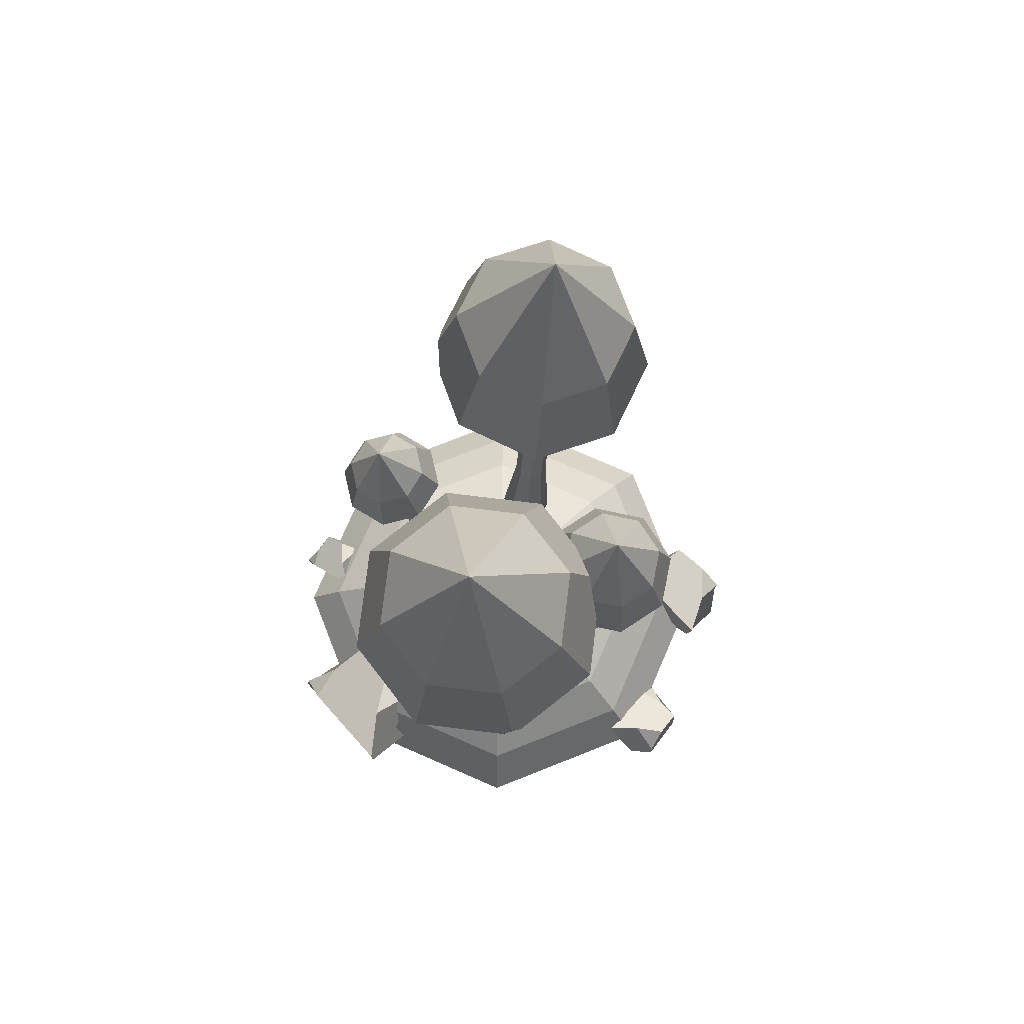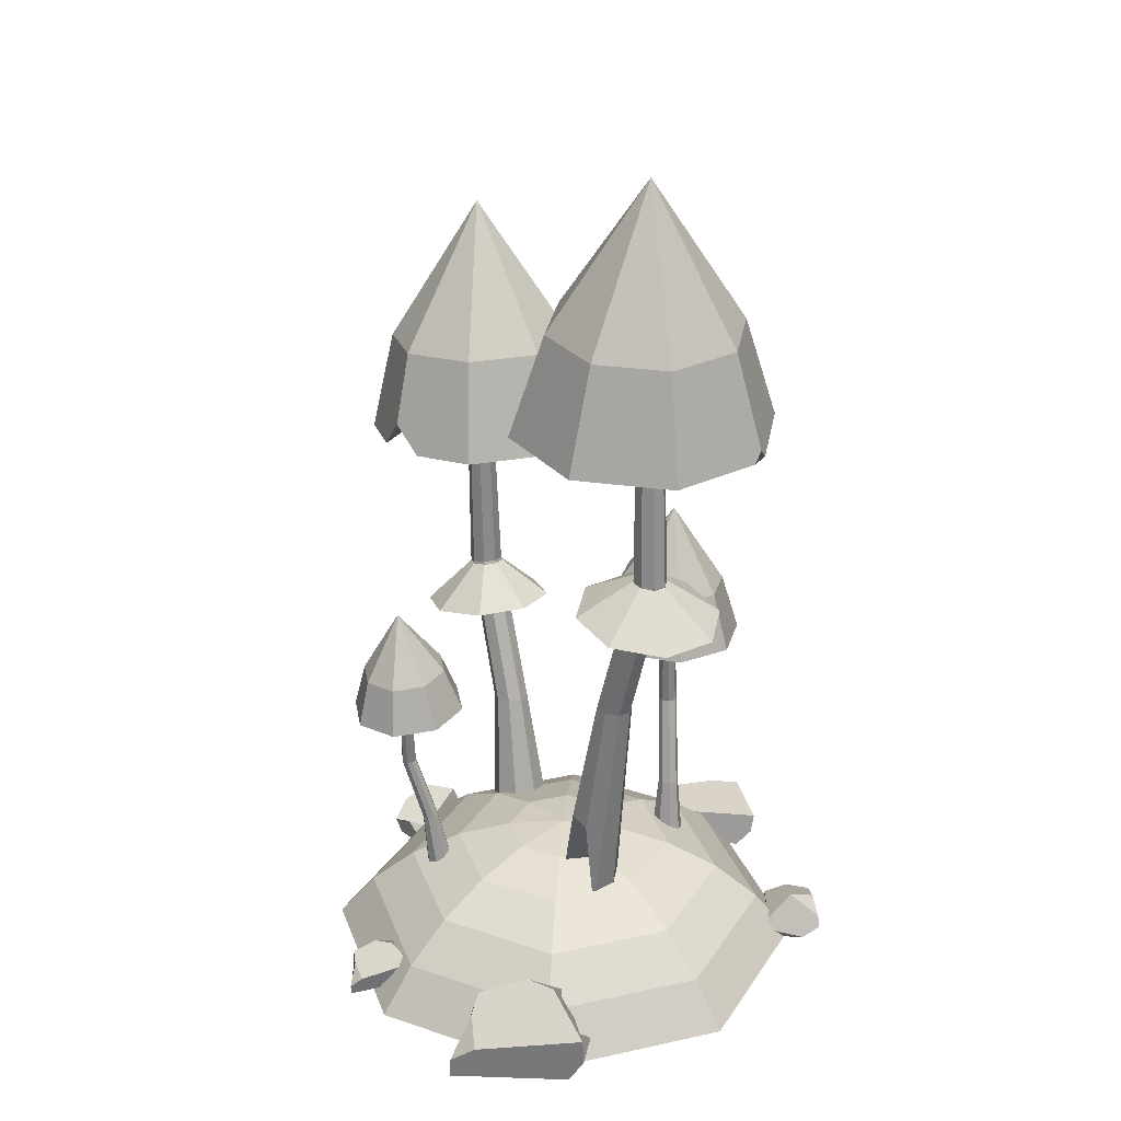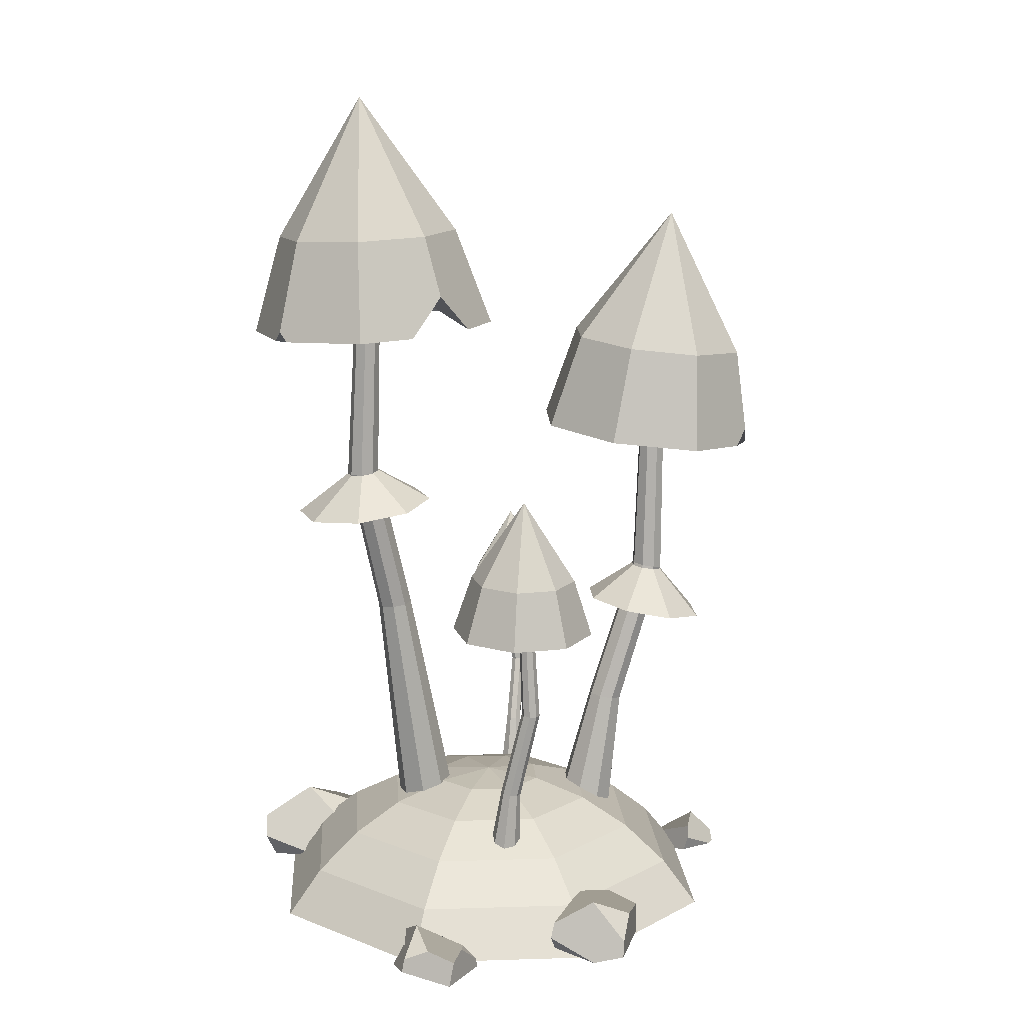
<metadata>
{"format":"obj","ext":"obj","renderer":"f3d","projection":"perspective","resolution":1024,"background":"white","views":[{"elev":77.4,"azim":-89.0,"up":"+Y"},{"elev":28.4,"azim":-130.7,"up":"+Y"},{"elev":13.4,"azim":-26.5,"up":"+Y"}]}
</metadata>
<code>
o Cube.220_Cube.466
v 0.1002 -0.05031 -0.9229
v 0.1039 -0.01941 -0.9222
v 0.1399 0.04426 -0.8715
v 0.2042 0.04009 -0.8295
v 0.2135 -0.03297 -0.8052
v 0.1654 0.07865 -0.7583
v 0.1428 0.05657 -0.6855
v 0.1466 0.01579 -0.6725
v 0.06557 0.1213 -0.7509
v -0.02569 0.06899 -0.7317
v -0.02652 0.02371 -0.7252
v 0.07211 0.007534 -0.6607
v -0.005434 -0.0251 -0.7402
v 0.07293 0.0186 -0.8918
f 1 2 3 4 5
f 5 4 6 7 8
f 8 7 9 10 11 12
f 12 11 13
f 5 8 12 13 1
f 9 6 4 3 14 10
f 7 6 9
f 13 11 10 14 2 1
f 14 3 2
o Cube.219_Cube.465
v -0.4819 -0.07344 -0.9101
v -0.4757 -0.01111 -0.9001
v -0.4359 0.1058 -0.7673
v -0.3346 0.08587 -0.6496
v -0.3289 -0.06769 -0.6124
v -0.4523 0.1507 -0.5253
v -0.5382 0.09158 -0.4017
v -0.5375 0.006031 -0.3829
v -0.6525 0.2396 -0.5595
v -0.8409 0.1334 -0.5859
v -0.8453 0.04034 -0.5835
v -0.6896 -0.01009 -0.4046
v -0.7945 -0.05632 -0.6108
v -0.5546 0.06083 -0.8508
f 15 16 17 18 19
f 19 18 20 21 22
f 22 21 23 24 25 26
f 26 25 27
f 19 22 26 27 15
f 23 20 18 17 28 24
f 21 20 23
f 27 25 24 28 16 15
f 28 17 16
o Cube.218_Cube.464
v 0.04692 0.03565 0.6022
v 0.05168 0.0793 0.6232
v 0.08223 0.1362 0.7464
v 0.16 0.09574 0.8286
v 0.1643 -0.02529 0.8223
v 0.06967 0.1162 0.9342
v 0.003777 0.04567 1.012
v 0.004317 -0.02134 1.007
v -0.08389 0.1891 0.9285
v -0.2284 0.1168 0.8858
v -0.2318 0.04781 0.8672
v -0.1124 -0.02842 0.9877
v -0.1929 -0.01728 0.826
v -0.008812 0.1214 0.6752
f 29 30 31 32 33
f 33 32 34 35 36
f 36 35 37 38 39 40
f 40 39 41
f 33 36 40 41 29
f 37 34 32 31 42 38
f 35 34 37
f 41 39 38 42 30 29
f 42 31 30
o Cube.217_Cube.463
v -0.468 -0.08552 0.7093
v -0.474 -0.04923 0.7144
v -0.55 0.01738 0.7469
v -0.6128 0.003105 0.8121
v -0.633 -0.08715 0.8149
v -0.6922 0.04179 0.7515
v -0.7686 0.007499 0.7074
v -0.7789 -0.04273 0.7074
v -0.684 0.09728 0.6345
v -0.6784 0.03834 0.5215
v -0.6793 -0.01606 0.5176
v -0.7745 -0.04957 0.6173
v -0.66 -0.07318 0.544
v -0.5076 -0.006334 0.6724
f 43 44 45 46 47
f 47 46 48 49 50
f 50 49 51 52 53 54
f 54 53 55
f 47 50 54 55 43
f 51 48 46 45 56 52
f 49 48 51
f 55 53 52 56 44 43
f 56 45 44
o Cube.216_Cube.462
v 0.7444 -0.1153 -0.08212
v 0.7558 -0.08473 -0.09047
v 0.8364 -0.03207 -0.08697
v 0.9147 -0.05848 -0.09585
v 0.9202 -0.1373 -0.06738
v 0.9458 -0.007208 -0.01935
v 0.9745 -0.02376 0.05987
v 0.976 -0.06726 0.07628
v 0.8852 0.06972 0.04608
v 0.815 0.04585 0.1349
v 0.8071 -0.000623 0.15
v 0.9249 -0.05124 0.1385
v 0.7999 -0.05761 0.1335
v 0.7636 -0.03586 -0.05239
f 57 58 59 60 61
f 61 60 62 63 64
f 64 63 65 66 67 68
f 68 67 69
f 61 64 68 69 57
f 65 62 60 59 70 66
f 63 62 65
f 69 67 66 70 58 57
f 70 59 58
o Cylinder.055_Cylinder.064
v 0.3198 0.2161 -0.01377
v 0.4074 0.709 0.05884
v 0.4516 0.7 0.07878
v 0.3956 0.2006 0.02039
v 0.4687 0.6944 0.1248
v 0.4249 0.1911 0.09913
v 0.4486 0.6956 0.1698
v 0.3905 0.1931 0.1763
v 0.4031 0.7028 0.1876
v 0.3126 0.2055 0.2068
v 0.3589 0.7119 0.1677
v 0.2368 0.221 0.1726
v 0.3418 0.7174 0.1217
v 0.2076 0.2305 0.09386
v 0.6243 1.246 0.1085
v 0.64 1.241 0.1509
v 0.3619 0.7163 0.07661
v 0.242 0.2284 0.01666
v 0.5231 1.262 0.148
v 0.5388 1.257 0.1904
v 0.5792 2.299 0.1727
v 0.5682 2.303 0.1429
v 0.5796 1.249 0.2088
v 0.5416 1.261 0.1065
v 0.5835 1.255 0.09013
v 0.6215 1.242 0.1924
v 0.6394 2.291 0.115
v 0.6107 2.297 0.1021
v 0.5812 2.302 0.1136
v 0.6079 2.293 0.1856
v 0.6374 2.288 0.1741
v 0.6504 2.288 0.1449
f 71 72 73 74
f 74 73 75 76
f 76 75 77 78
f 78 77 79 80
f 80 79 81 82
f 82 81 83 84
f 75 73 85 86
f 84 83 87 88
f 88 87 72 71
f 71 74 76 78 80 82 84 88
f 89 90 91 92
f 81 79 93 90
f 72 87 94 95
f 73 72 95 85
f 77 75 86 96
f 83 81 90 89
f 79 77 96 93
f 87 83 89 94
f 97 98 99 92 91 100 101 102
f 93 96 101 100
f 86 85 97 102
f 94 89 92 99
f 90 93 100 91
f 96 86 102 101
f 85 95 98 97
f 95 94 99 98
o Cylinder.054_Cylinder.063
v 0.6119 2.197 -0.1753
v 0.6482 2.689 0.1881
v 0.8465 2.17 -0.06969
v 0.9371 2.149 0.1717
v 0.8307 2.147 0.4075
v 0.5897 2.165 0.4995
v 0.3551 2.192 0.394
v 0.2644 2.213 0.1526
v 0.3708 2.215 -0.0832
v 0.6766 1.833 -0.24
v 0.5901 1.944 -0.2523
v 0.8781 1.809 -0.1493
v 0.1421 1.864 0.1318
v 0.2766 1.866 -0.1664
v 0.2567 1.837 0.437
v 0.5534 1.803 0.5705
v 0.8321 1.832 0.4239
v 0.7974 1.785 0.4773
v 0.6079 2.261 0.1766
v 0.6153 2.26 0.1737
v 0.8534 1.845 0.4459
v 0.9927 1.783 0.1559
v 0.4837 1.851 -0.2455
v 0.5862 1.916 -0.2069
v 0.6086 2.262 0.1559
v 0.6012 2.262 0.1587
v 0.6158 2.261 0.1591
v 0.6186 2.26 0.1665
v 0.6007 2.262 0.1733
v 0.598 2.262 0.1659
v 0.885 1.781 0.3946
f 103 104 105
f 105 104 106
f 106 104 107
f 107 104 108
f 108 104 109
f 109 104 110
f 110 104 111
f 111 104 103
f 112 113 103 105 114
f 115 110 111 116
f 117 109 110 115
f 118 108 109 117
f 119 120 118 121 122
f 120 123 107 108 118
f 114 105 106 124
f 116 125 126 127 128
f 127 129 130 122 121 131 132 128
f 115 116 128 132
f 117 115 132 131
f 116 111 103 113 125
f 118 117 131 121
f 124 106 107 123 133
f 114 124 130 129
f 126 125 113 112
f 126 112 114 129 127
f 133 123 120 119
f 124 133 119 122 130
o Cylinder.053_Cylinder.062
v -0.2721 0.2685 0.01297
v -0.4268 1.156 -0.03114
v -0.4755 1.15 -0.03633
v -0.3555 0.2584 0.004084
v -0.5063 1.146 -0.07471
v -0.4083 0.2521 -0.06164
v -0.5012 1.147 -0.1238
v -0.3995 0.2535 -0.1457
v -0.4631 1.152 -0.1548
v -0.4152 0.6503 -0.2005
v -0.4144 1.158 -0.1496
v -0.3318 0.6605 -0.1917
v -0.3835 1.161 -0.1113
v -0.1981 0.2779 -0.1243
v -0.6132 1.706 -0.01162
v -0.6417 1.703 -0.04699
v -0.3887 1.161 -0.06218
v -0.2069 0.2766 -0.04019
v -0.5285 1.717 -0.08069
v -0.5569 1.714 -0.1161
v -0.5226 2.755 -0.088
v -0.5026 2.758 -0.06312
v -0.6018 1.708 -0.1208
v -0.5332 1.716 -0.03545
v -0.5683 1.712 -0.006844
v -0.6369 1.704 -0.09223
v -0.5622 2.75 -0.01453
v -0.5306 2.754 -0.01117
v -0.5059 2.757 -0.03129
v -0.5542 2.751 -0.09136
v -0.5789 2.748 -0.07124
v -0.5822 2.748 -0.03941
f 134 135 136 137
f 137 136 138 139
f 139 138 140 141
f 141 140 142 143
f 143 142 144 145
f 145 144 146 147
f 138 136 148 149
f 147 146 150 151
f 151 150 135 134
f 134 137 139 141 143 145 147 151
f 152 153 154 155
f 144 142 156 153
f 135 150 157 158
f 136 135 158 148
f 140 138 149 159
f 146 144 153 152
f 142 140 159 156
f 150 146 152 157
f 160 161 162 155 154 163 164 165
f 156 159 164 163
f 149 148 160 165
f 157 152 155 162
f 153 156 163 154
f 159 149 165 164
f 148 158 161 160
f 158 157 162 161
o Cylinder.052_Cylinder.061
v -0.4521 2.649 0.253
v -0.5676 3.149 -0.08175
v -0.7091 2.638 0.2256
v -0.8713 2.628 0.02441
v -0.8438 2.623 -0.2327
v -0.6426 2.628 -0.3952
v -0.3856 2.639 -0.3679
v -0.2233 2.65 -0.1667
v -0.2509 2.654 0.09048
v -0.5508 2.288 0.3585
v -0.423 2.432 0.327
v -0.7516 2.279 0.3372
v -0.09543 2.294 -0.1927
v -0.1327 2.3 0.1546
v -0.3146 2.28 -0.4645
v -0.6617 2.265 -0.5014
v -0.9335 2.259 -0.282
v -0.9465 2.292 0.05742
v -0.9668 2.264 0.02863
v -0.5596 2.719 -0.07776
v -0.5604 2.719 -0.06988
v -0.961 2.3 0.06139
v -0.2899 2.296 0.2816
v -0.4381 2.394 0.2714
v -0.5476 2.72 -0.06288
v -0.5415 2.72 -0.06786
v -0.5555 2.719 -0.06372
v -0.5534 2.719 -0.08273
v -0.5456 2.719 -0.08189
v -0.5406 2.72 -0.07573
v -0.9475 2.266 0.09417
f 166 167 168
f 168 167 169
f 169 167 170
f 170 167 171
f 171 167 172
f 172 167 173
f 173 167 174
f 174 167 166
f 175 176 166 168 177
f 178 173 174 179
f 180 172 173 178
f 181 171 172 180
f 182 170 171 181
f 183 184 182 185 186
f 184 187 169 170 182
f 179 188 189 190 191
f 190 192 186 185 193 194 195 191
f 178 179 191 195
f 180 178 195 194
f 179 174 166 176 188
f 181 180 194 193
f 182 181 193 185
f 177 168 169 187 196
f 196 187 184 183
f 177 196 183 186 192
f 189 188 176 175
f 189 175 177 192 190
o Cylinder.051_Cylinder.060
v -0.1708 0.183 0.3573
v -0.1645 0.4764 0.4013
v -0.1483 0.4735 0.4251
v -0.143 0.1781 0.398
v -0.1537 0.4718 0.4535
v -0.1522 0.1752 0.4466
v -0.1776 0.4723 0.4699
v -0.1931 0.1761 0.4747
v -0.2059 0.4747 0.4646
v -0.2417 0.1802 0.4657
v -0.2222 0.4776 0.4408
v -0.2695 0.1852 0.4249
v -0.2168 0.4793 0.4124
v -0.2603 0.188 0.3763
v -0.08807 0.8012 0.4716
v -0.09304 0.7996 0.4977
v -0.1929 0.4788 0.3961
v -0.2194 0.1872 0.3483
v -0.1512 0.8066 0.4599
v -0.1562 0.805 0.4861
v -0.1626 1.415 0.4496
v -0.1591 1.417 0.4312
v -0.1412 0.8023 0.508
v -0.1292 0.8061 0.4448
v -0.103 0.8039 0.4497
v -0.115 0.8001 0.5128
v -0.1147 1.413 0.4394
v -0.1253 1.415 0.4239
v -0.1437 1.416 0.4205
v -0.1521 1.414 0.465
v -0.1337 1.412 0.4684
v -0.1182 1.412 0.4578
f 197 198 199 200
f 200 199 201 202
f 202 201 203 204
f 204 203 205 206
f 206 205 207 208
f 208 207 209 210
f 201 199 211 212
f 210 209 213 214
f 214 213 198 197
f 197 200 202 204 206 208 210 214
f 215 216 217 218
f 207 205 219 216
f 198 213 220 221
f 199 198 221 211
f 203 201 212 222
f 209 207 216 215
f 205 203 222 219
f 213 209 215 220
f 223 224 225 218 217 226 227 228
f 219 222 227 226
f 212 211 223 228
f 220 215 218 225
f 216 219 226 217
f 222 212 228 227
f 211 221 224 223
f 221 220 225 224
o Cylinder.050_Cylinder.059
v -0.03658 1.352 0.2895
v -0.145 1.647 0.4633
v 0.04897 1.348 0.4148
v 0.02088 1.344 0.5638
v -0.1044 1.342 0.6493
v -0.2535 1.343 0.6212
v -0.339 1.346 0.496
v -0.3109 1.35 0.347
v -0.1857 1.352 0.2615
v -0.1999 1.143 0.1878
v 0.001431 1.142 0.2258
v -0.1417 1.395 0.4516
v -0.1463 1.395 0.4507
v -0.3692 1.14 0.3034
v -0.4071 1.135 0.5047
v -0.2915 1.131 0.6738
v -0.09018 1.13 0.7118
v 0.07904 1.133 0.5962
v 0.117 1.138 0.3949
v -0.1391 1.395 0.4554
v -0.1399 1.394 0.46
v -0.1438 1.394 0.4626
v -0.1483 1.394 0.4617
v -0.151 1.395 0.4579
v -0.1501 1.395 0.4533
f 229 230 231
f 231 230 232
f 232 230 233
f 233 230 234
f 234 230 235
f 235 230 236
f 236 230 237
f 237 230 229
f 238 239 240 241
f 238 237 229 239
f 242 236 237 238
f 243 235 236 242
f 244 234 235 243
f 245 233 234 244
f 246 232 233 245
f 247 231 232 246
f 239 229 231 247
f 240 248 249 250 251 252 253 241
f 242 238 241 253
f 243 242 253 252
f 239 247 248 240
f 244 243 252 251
f 245 244 251 250
f 246 245 250 249
f 247 246 249 248
o Cylinder.049_Cylinder.058
v 0.1978 0.2326 -0.4247
v 0.2316 0.4598 -0.436
v 0.2532 0.4571 -0.4414
v 0.2349 0.228 -0.4338
v 0.2724 0.4567 -0.4298
v 0.2678 0.2273 -0.4141
v 0.278 0.4588 -0.4082
v 0.2774 0.231 -0.3771
v 0.2667 0.4623 -0.3892
v 0.258 0.2369 -0.3444
v 0.2451 0.465 -0.3838
v 0.221 0.2415 -0.3353
v 0.2258 0.4653 -0.3953
v 0.188 0.2422 -0.355
v 0.303 0.7076 -0.4934
v 0.3207 0.7073 -0.4828
v 0.2202 0.4632 -0.417
v 0.1784 0.2385 -0.392
v 0.2778 0.7153 -0.451
v 0.2955 0.7149 -0.4404
v 0.2672 1.186 -0.4836
v 0.2547 1.186 -0.4911
v 0.3154 0.7124 -0.4453
v 0.2726 0.7133 -0.4709
v 0.283 0.7101 -0.4885
v 0.3259 0.7093 -0.4629
v 0.2724 1.181 -0.5209
v 0.2584 1.183 -0.5175
v 0.2511 1.185 -0.5051
v 0.2812 1.184 -0.4871
v 0.2886 1.182 -0.4995
v 0.2849 1.181 -0.5135
f 254 255 256 257
f 257 256 258 259
f 259 258 260 261
f 261 260 262 263
f 263 262 264 265
f 265 264 266 267
f 258 256 268 269
f 267 266 270 271
f 271 270 255 254
f 254 257 259 261 263 265 267 271
f 272 273 274 275
f 264 262 276 273
f 255 270 277 278
f 256 255 278 268
f 260 258 269 279
f 266 264 273 272
f 262 260 279 276
f 270 266 272 277
f 280 281 282 275 274 283 284 285
f 276 279 284 283
f 269 268 280 285
f 277 272 275 282
f 273 276 283 274
f 279 269 285 284
f 268 278 281 280
f 278 277 282 281
o Cylinder.048_Cylinder.057
v 0.184 1.126 -0.6134
v 0.2819 1.364 -0.5074
v 0.2979 1.121 -0.6422
v 0.399 1.123 -0.5823
v 0.4281 1.13 -0.4686
v 0.3682 1.139 -0.3679
v 0.2543 1.144 -0.339
v 0.1532 1.142 -0.3989
v 0.1241 1.135 -0.5126
v 0.0667 0.9725 -0.5085
v 0.1476 0.9606 -0.6446
v 0.2742 1.169 -0.497
v 0.2724 1.169 -0.4939
v 0.1061 0.9826 -0.355
v 0.2426 0.9851 -0.274
v 0.3964 0.9784 -0.313
v 0.4773 0.9665 -0.4491
v 0.438 0.9564 -0.6026
v 0.3014 0.954 -0.6836
v 0.2777 1.169 -0.4979
v 0.2808 1.169 -0.4961
v 0.2817 1.169 -0.4926
v 0.2798 1.169 -0.4895
v 0.2763 1.169 -0.4886
v 0.2732 1.169 -0.4904
f 286 287 288
f 288 287 289
f 289 287 290
f 290 287 291
f 291 287 292
f 292 287 293
f 293 287 294
f 294 287 286
f 295 296 297 298
f 295 294 286 296
f 299 293 294 295
f 300 292 293 299
f 301 291 292 300
f 302 290 291 301
f 303 289 290 302
f 304 288 289 303
f 296 286 288 304
f 297 305 306 307 308 309 310 298
f 299 295 298 310
f 300 299 310 309
f 296 304 305 297
f 301 300 309 308
f 302 301 308 307
f 303 302 307 306
f 304 303 306 305
o Cylinder.047_Cylinder.056
v -0.5252 1.717 -0.0826
v -0.5537 1.714 -0.118
v -0.4571 1.592 -0.2919
v -0.3337 1.607 -0.1384
v -0.5986 1.708 -0.1228
v -0.6338 1.704 -0.09415
v -0.8043 1.55 -0.1885
v -0.652 1.569 -0.3126
v -0.6385 1.703 -0.04887
v -0.6101 1.706 -0.01346
v -0.7015 1.561 0.1614
v -0.8249 1.547 0.007891
v -0.53 1.716 -0.03731
v -0.3543 1.604 0.058
v -0.5651 1.712 -0.008675
v -0.5066 1.585 0.1822
f 311 314 313 312
f 315 318 317 316
f 319 322 321 320
f 323 324 314 311
f 312 313 318 315
f 316 317 322 319
f 320 321 326 325
f 325 326 324 323
o Cylinder.046_Cylinder.055
v 0.5487 1.26 0.1142
v 0.5335 1.26 0.1483
v 0.3377 1.129 0.1392
v 0.4107 1.125 -0.02486
v 0.5465 1.256 0.1831
v 0.5799 1.249 0.1982
v 0.5608 1.076 0.3791
v 0.3998 1.109 0.3065
v 0.6144 1.244 0.1847
v 0.6296 1.243 0.1506
v 0.7994 1.046 0.1504
v 0.7263 1.05 0.3144
v 0.6166 1.247 0.1158
v 0.5832 1.254 0.1007
v 0.5763 1.099 -0.08953
v 0.7373 1.066 -0.01694
f 327 330 329 328
f 331 334 333 332
f 335 338 337 336
f 339 342 341 340
f 340 341 330 327
f 328 329 334 331
f 332 333 338 335
f 336 337 342 339
o Sphere.009_Sphere.011
v -0.0691 0.2334 -0.6021
v -0.0691 0.332 -0.4177
v 0.2196 0.332 -0.2981
v 0.35 0.2334 -0.4285
v -0.0691 0.1007 -0.7638
v 0.4644 0.1007 -0.5428
v -0.0691 -0.06093 -0.8965
v 0.5582 -0.06093 -0.6367
v -0.0691 0.3927 -0.2175
v -0.0691 0.4132 -0.009384
v 0.07808 0.3927 -0.1566
v 0.139 0.3927 -0.009384
v 0.3392 0.332 -0.009384
v 0.5236 0.2334 -0.009384
v 0.6853 0.1007 -0.009384
v 0.818 -0.06093 -0.009384
v 0.07808 0.3927 0.1378
v 0.2196 0.332 0.2793
v 0.35 0.2334 0.4097
v 0.4644 0.1007 0.5241
v 0.5582 -0.06093 0.6179
v -0.0691 0.3927 0.1988
v -0.0691 0.332 0.3989
v -0.0691 0.2334 0.5834
v -0.0691 0.1007 0.745
v -0.0691 -0.06093 0.8777
v -0.2163 0.3927 0.1378
v -0.3578 0.332 0.2793
v -0.4882 0.2334 0.4097
v -0.6025 0.1007 0.5241
v -0.6964 -0.06093 0.6179
v -0.4774 0.332 -0.009384
v -0.6618 0.2334 -0.009384
v -0.8235 0.1007 -0.009384
v -0.9562 -0.06093 -0.009384
v -0.2772 0.3927 -0.009384
v -0.2163 0.3927 -0.1566
v -0.3578 0.332 -0.2981
v -0.4882 0.2334 -0.4285
v -0.6025 0.1007 -0.5428
v -0.6964 -0.06093 -0.6367
f 343 344 345 346
f 347 343 346 348
f 349 347 348 350
f 351 352 353
f 344 351 353 345
f 345 353 354 355
f 346 345 355 356
f 348 346 356 357
f 350 348 357 358
f 353 352 354
f 354 352 359
f 355 354 359 360
f 356 355 360 361
f 357 356 361 362
f 358 357 362 363
f 360 359 364 365
f 361 360 365 366
f 362 361 366 367
f 363 362 367 368
f 359 352 364
f 364 352 369
f 365 364 369 370
f 366 365 370 371
f 367 366 371 372
f 368 367 372 373
f 371 370 374 375
f 372 371 375 376
f 373 372 376 377
f 369 352 378
f 370 369 378 374
f 378 352 379
f 374 378 379 380
f 375 374 380 381
f 376 375 381 382
f 377 376 382 383
f 381 380 344 343
f 382 381 343 347
f 383 382 347 349
f 379 352 351
f 380 379 351 344

</code>
